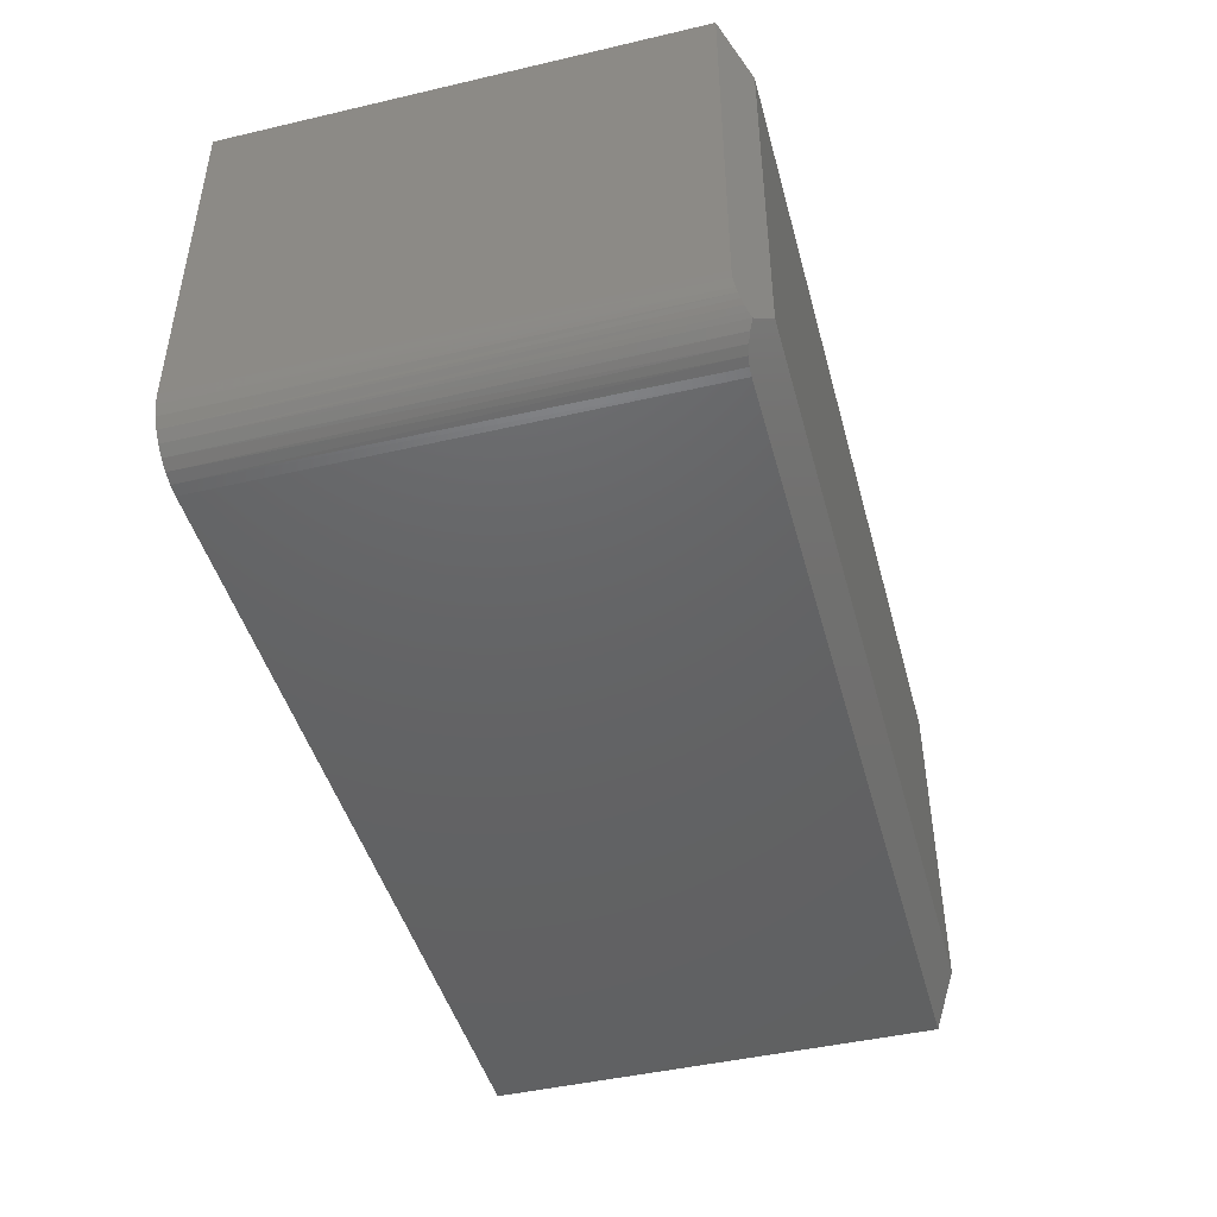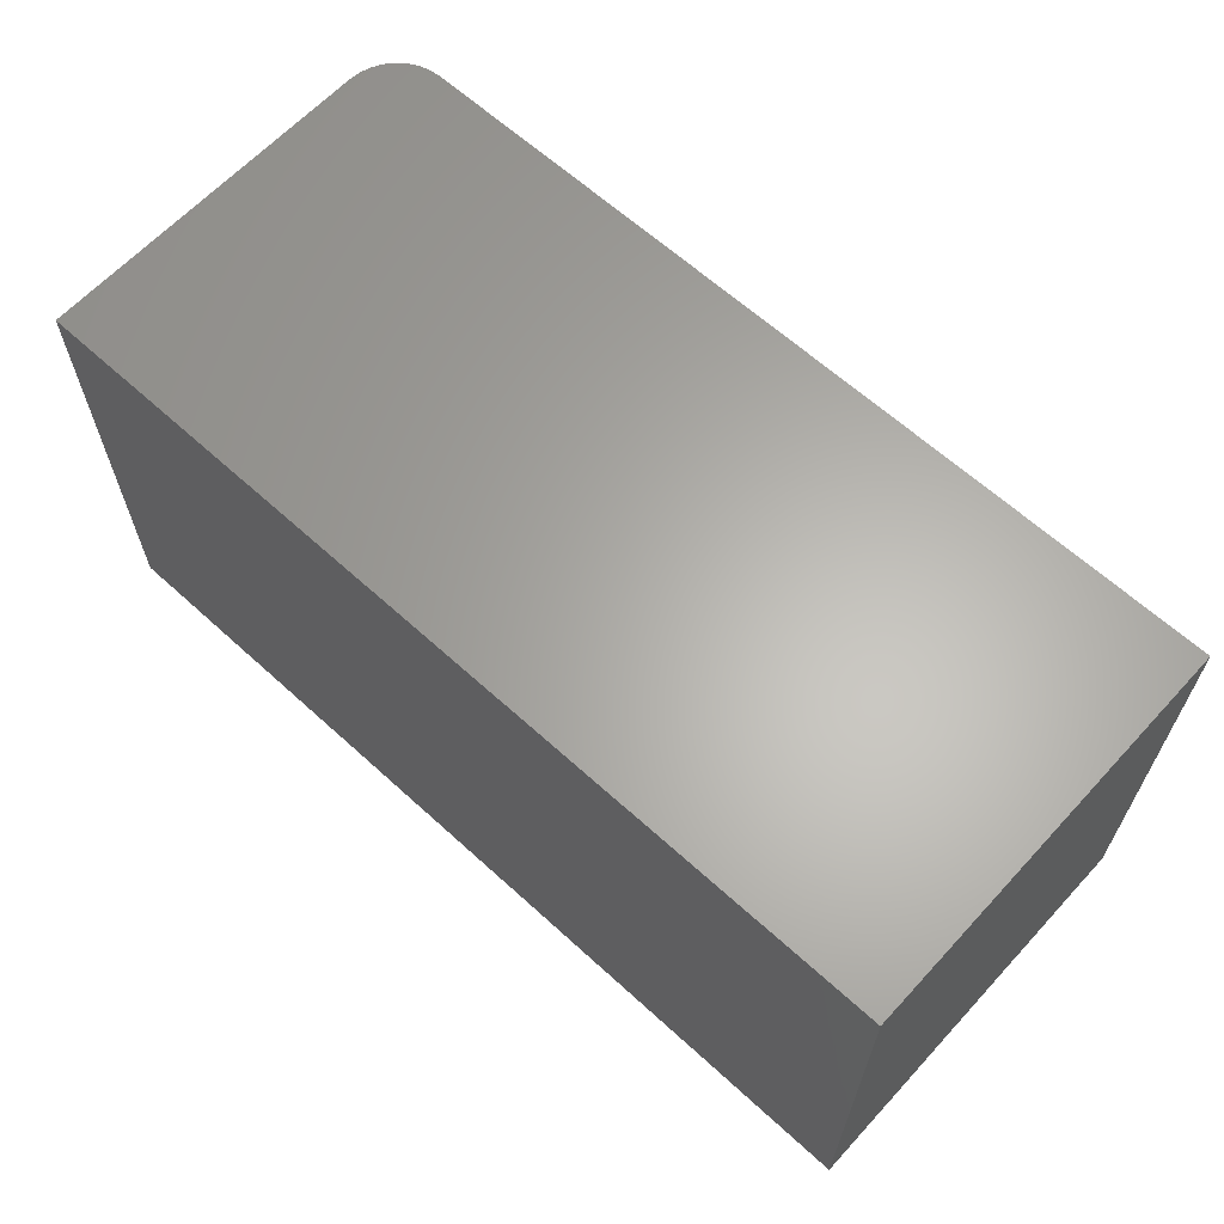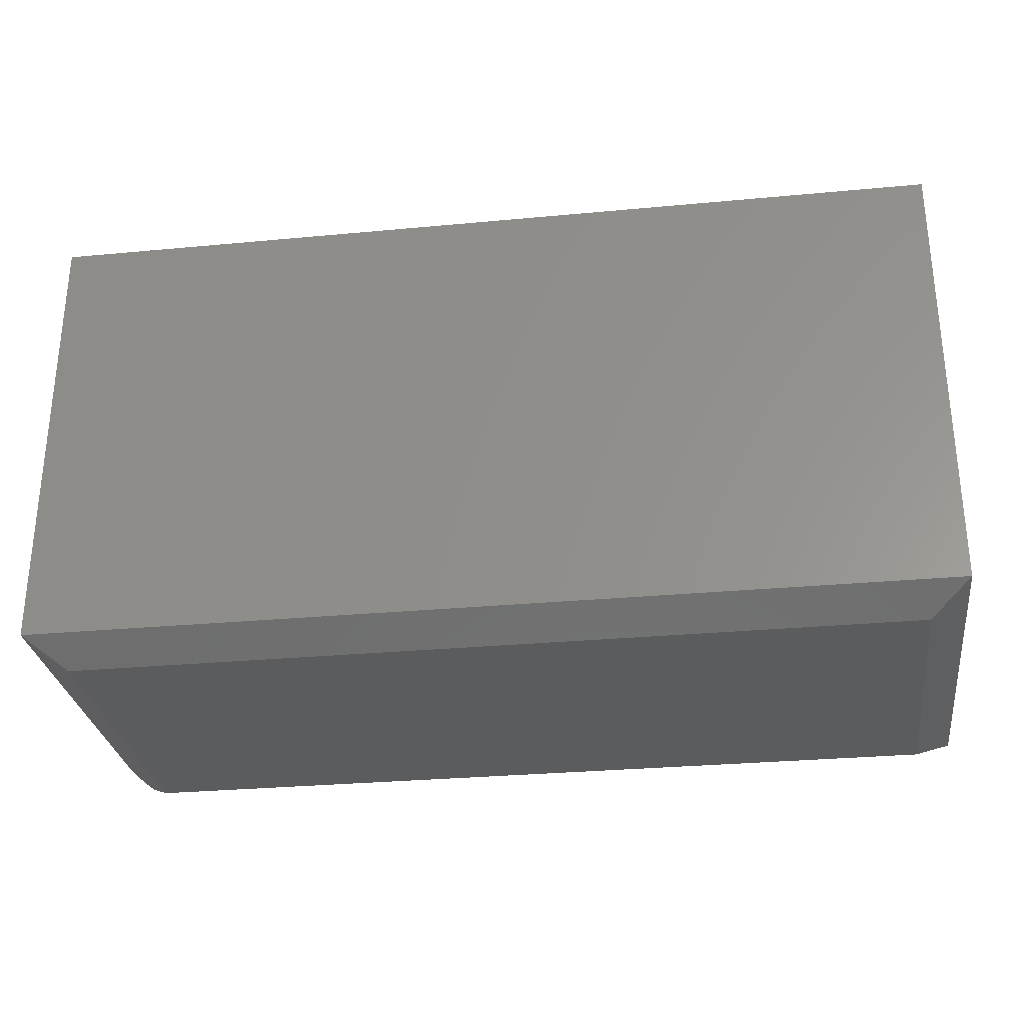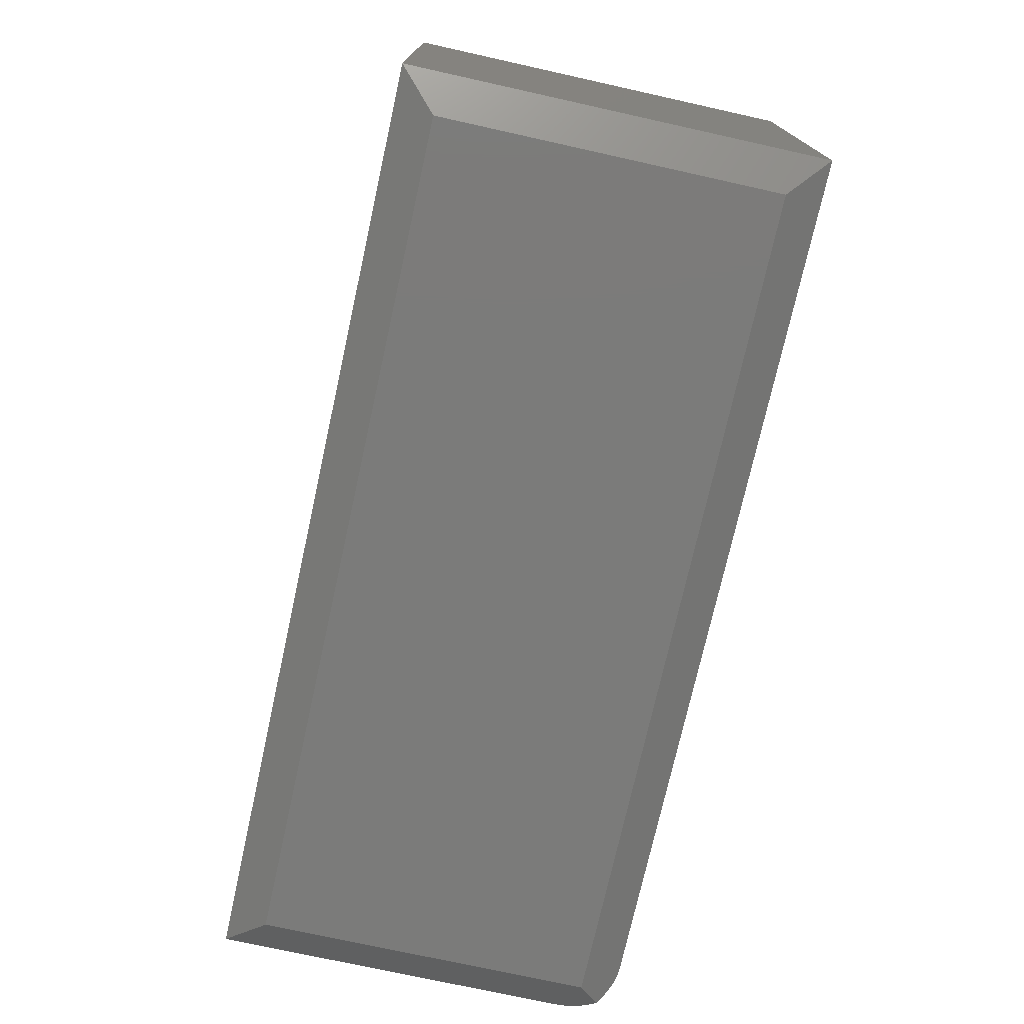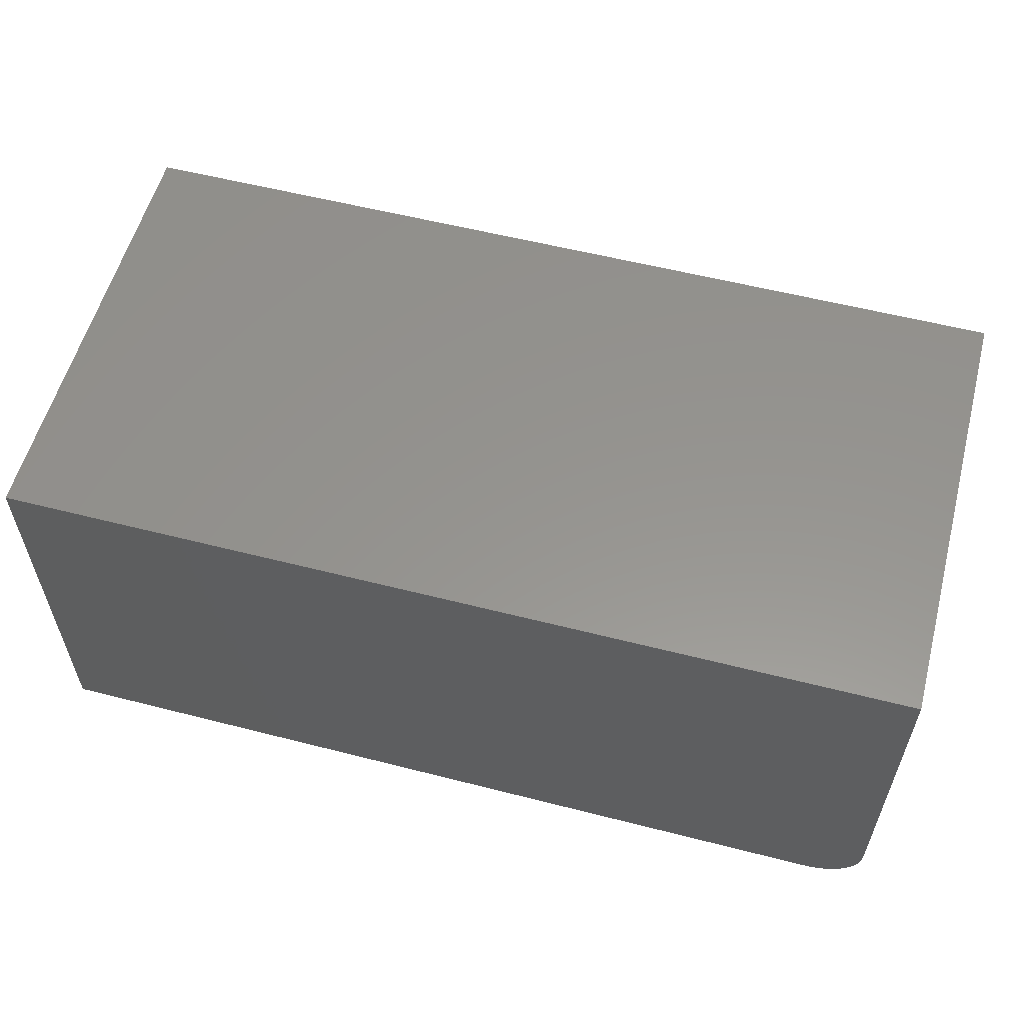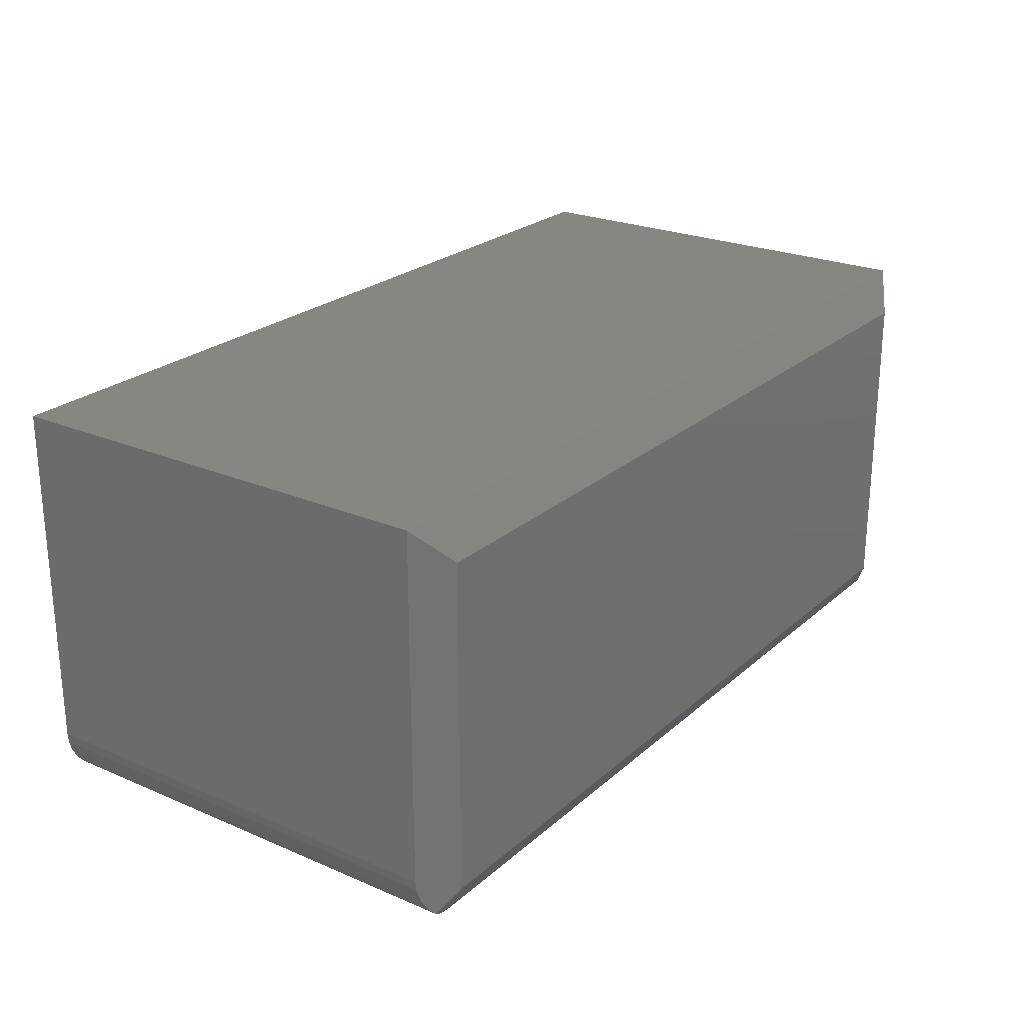
<metadata>
{"format":"stl","ext":"stl","renderer":"f3d","projection":"perspective","resolution":1024,"background":"white","views":[{"elev":-45.4,"azim":-75.0,"up":"+Z"},{"elev":63.6,"azim":42.6,"up":"+Y"},{"elev":-29.3,"azim":7.9,"up":"+Y"},{"elev":-74.2,"azim":77.5,"up":"+Y"},{"elev":57.2,"azim":-165.1,"up":"+Z"},{"elev":24.0,"azim":-54.6,"up":"+Z"}]}
</metadata>
<code>
# stl→obj: 32 verts, 60 faces
v -0.6875 -0.3984 -0.2734
v -0.6875 -0.3984 0.2734
v -0.75 -0.3594 0.3359
v -0.75 -0.3594 -0.2422
v -0.7489 -0.36 -0.2562
v -0.7455 -0.3622 -0.2708
v -0.7425 -0.3641 -0.2789
v -0.7388 -0.3664 -0.2866
v -0.734 -0.3694 -0.2946
v -0.7285 -0.3728 -0.3019
v -0.7225 -0.3765 -0.3085
v -0.7115 -0.3706 -0.3179
v -0.6989 -0.3658 -0.3257
v -0.6854 -0.3623 -0.3313
v -0.6709 -0.3601 -0.3348
v -0.6562 -0.3594 -0.3359
v 0.75 -0.3594 -0.3359
v 0.6875 -0.3984 -0.2734
v -0.6562 0.391 -0.3359
v 0.75 0.391 -0.3359
v -0.75 0.391 0.3359
v -0.75 0.391 -0.2422
v 0.75 0.391 0.3359
v -0.6745 0.391 -0.3341
v -0.6921 0.391 -0.3288
v -0.7083 0.391 -0.3201
v -0.7225 0.391 -0.3085
v -0.7342 0.391 -0.2943
v -0.7429 0.391 -0.2781
v -0.7482 0.391 -0.2605
v 0.75 -0.3594 0.3359
v 0.6875 -0.3984 0.2734
f 1 2 3
f 1 3 4
f 1 4 5
f 1 5 6
f 1 6 7
f 1 7 8
f 1 8 9
f 1 9 10
f 1 10 11
f 1 11 12
f 1 12 13
f 1 13 14
f 1 14 15
f 1 15 16
f 1 16 17
f 1 17 18
f 16 19 17
f 17 19 20
f 21 22 3
f 3 22 4
f 21 23 20
f 21 20 19
f 21 19 24
f 21 24 25
f 21 25 26
f 21 26 27
f 21 27 28
f 21 28 29
f 21 29 30
f 21 30 22
f 24 14 25
f 25 14 13
f 25 13 26
f 13 12 26
f 27 10 9
f 27 9 28
f 28 9 8
f 28 8 7
f 28 7 29
f 29 7 6
f 29 6 30
f 19 16 24
f 24 16 15
f 24 15 14
f 26 12 27
f 27 12 11
f 27 11 10
f 4 22 5
f 5 22 30
f 5 30 6
f 3 31 21
f 21 31 23
f 31 17 23
f 23 17 20
f 2 1 32
f 32 1 18
f 17 31 18
f 18 31 32
f 31 3 32
f 32 3 2

</code>
